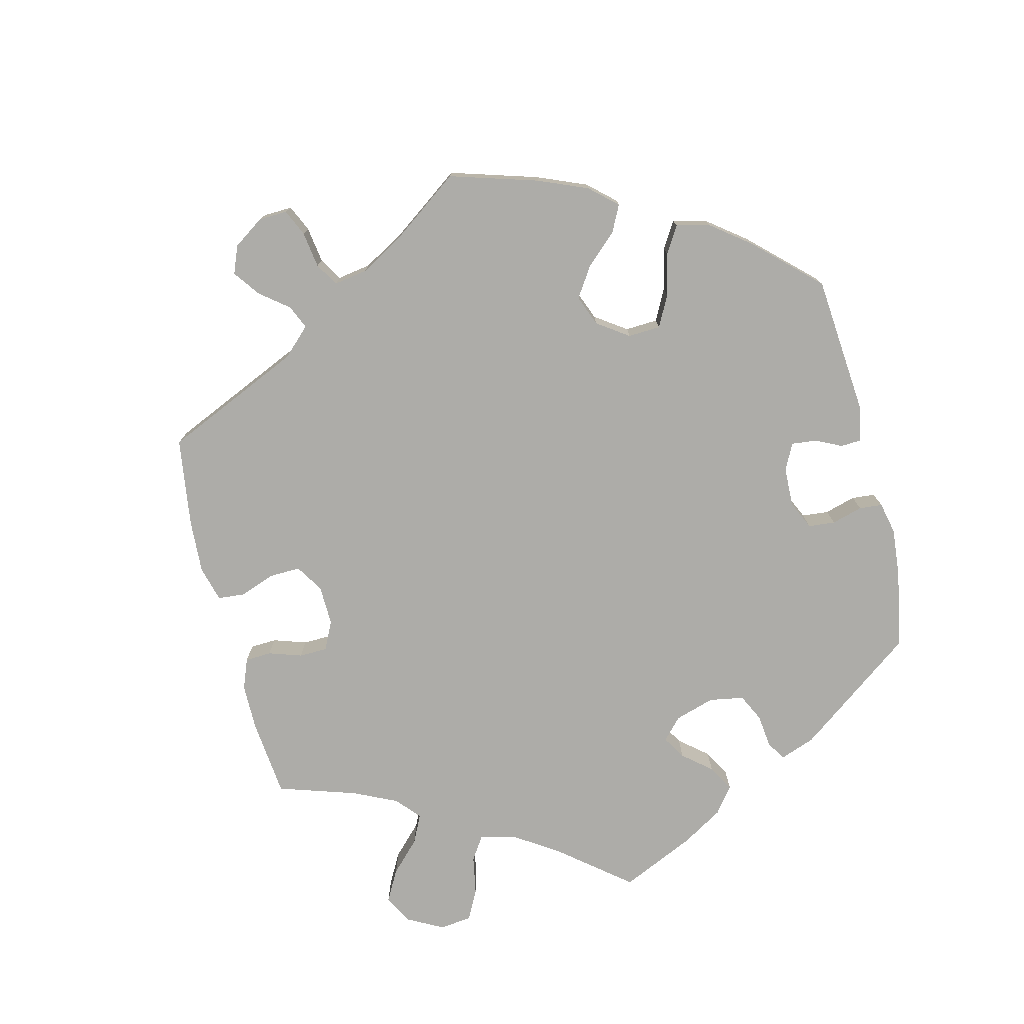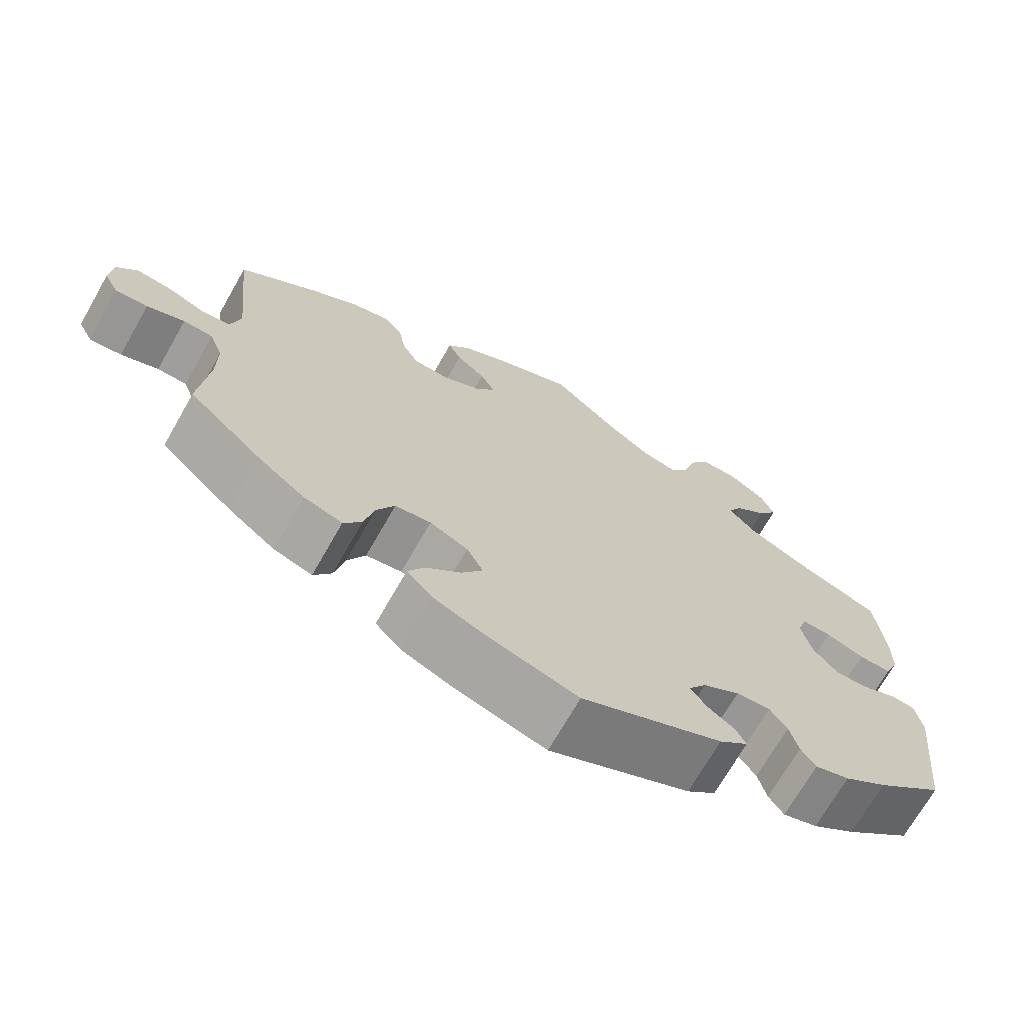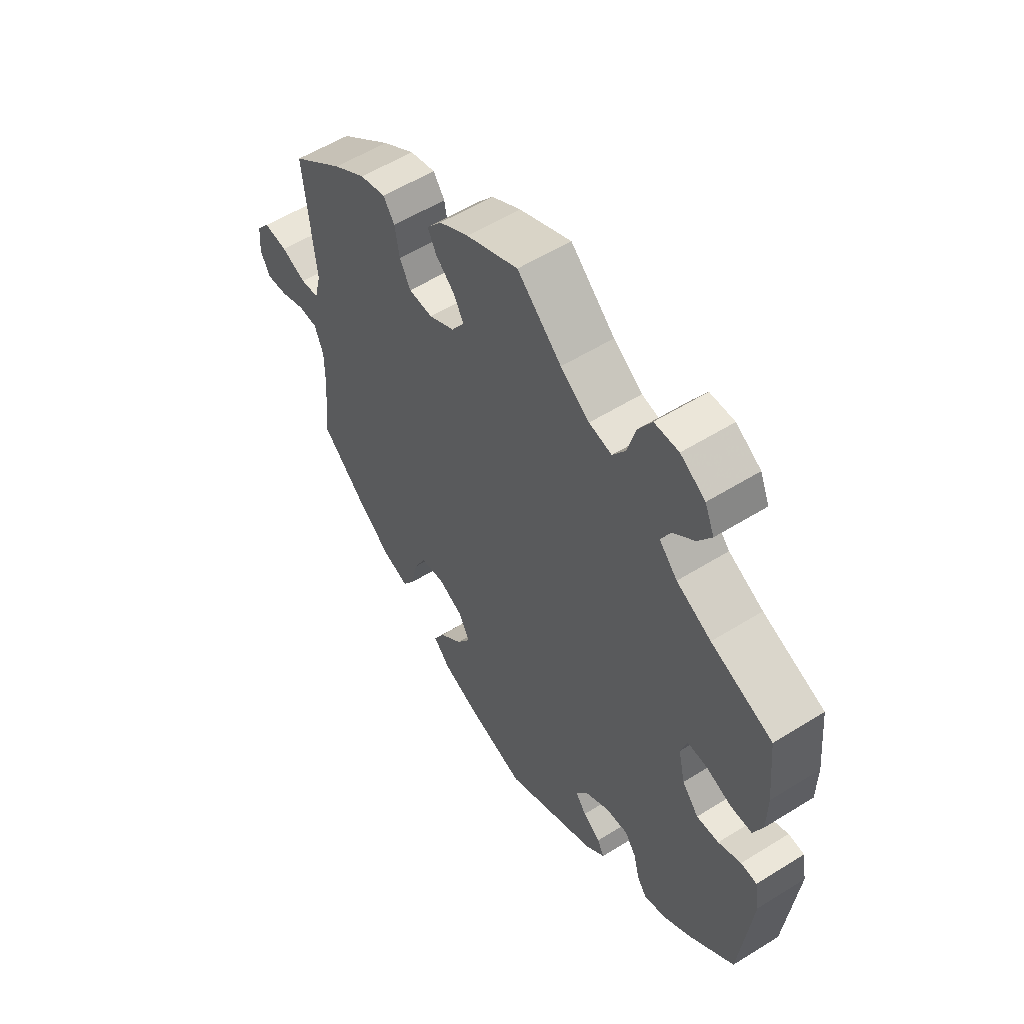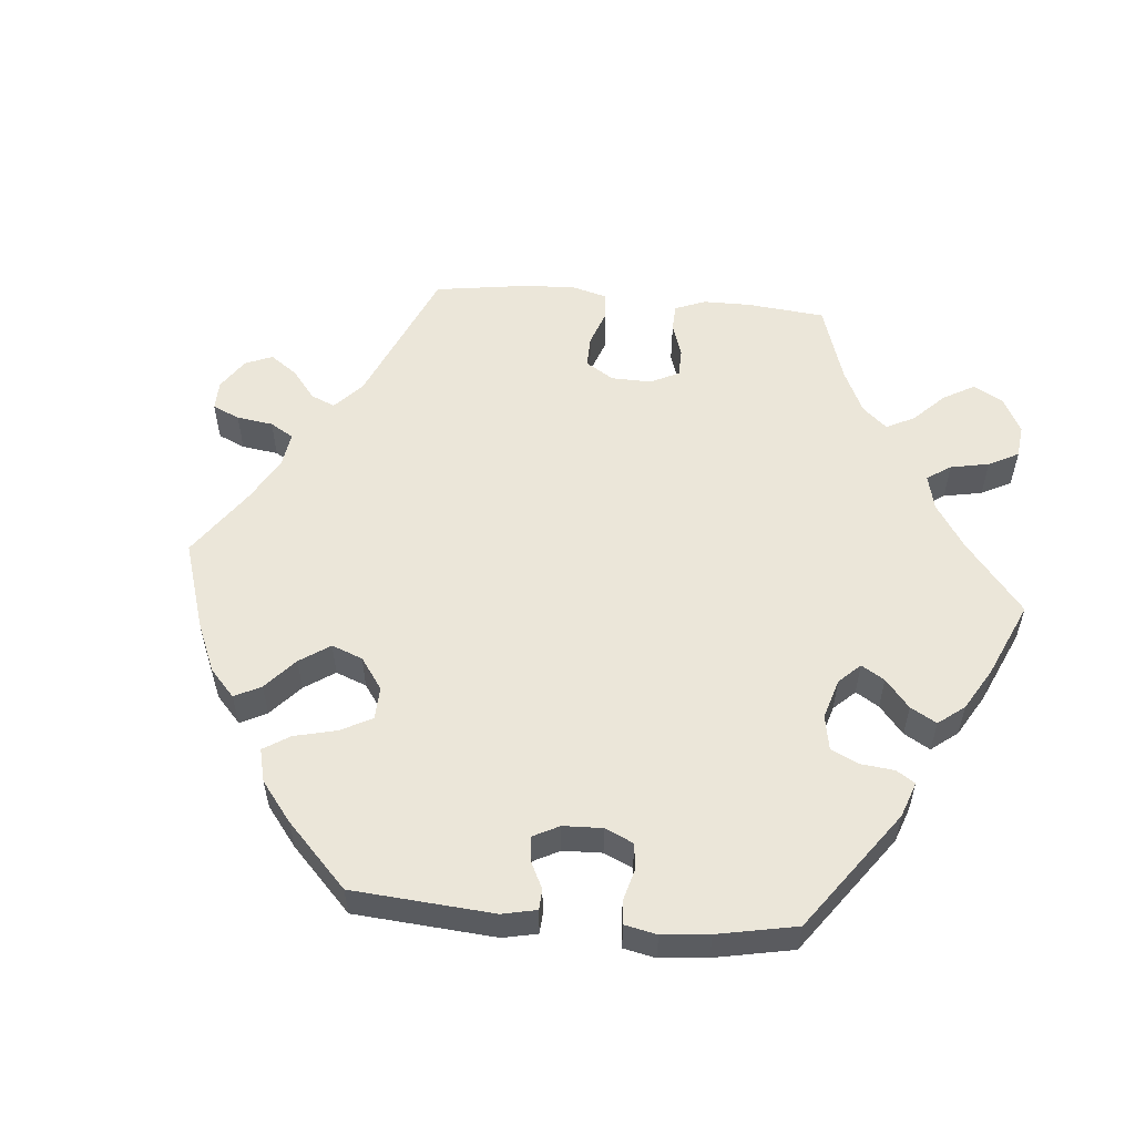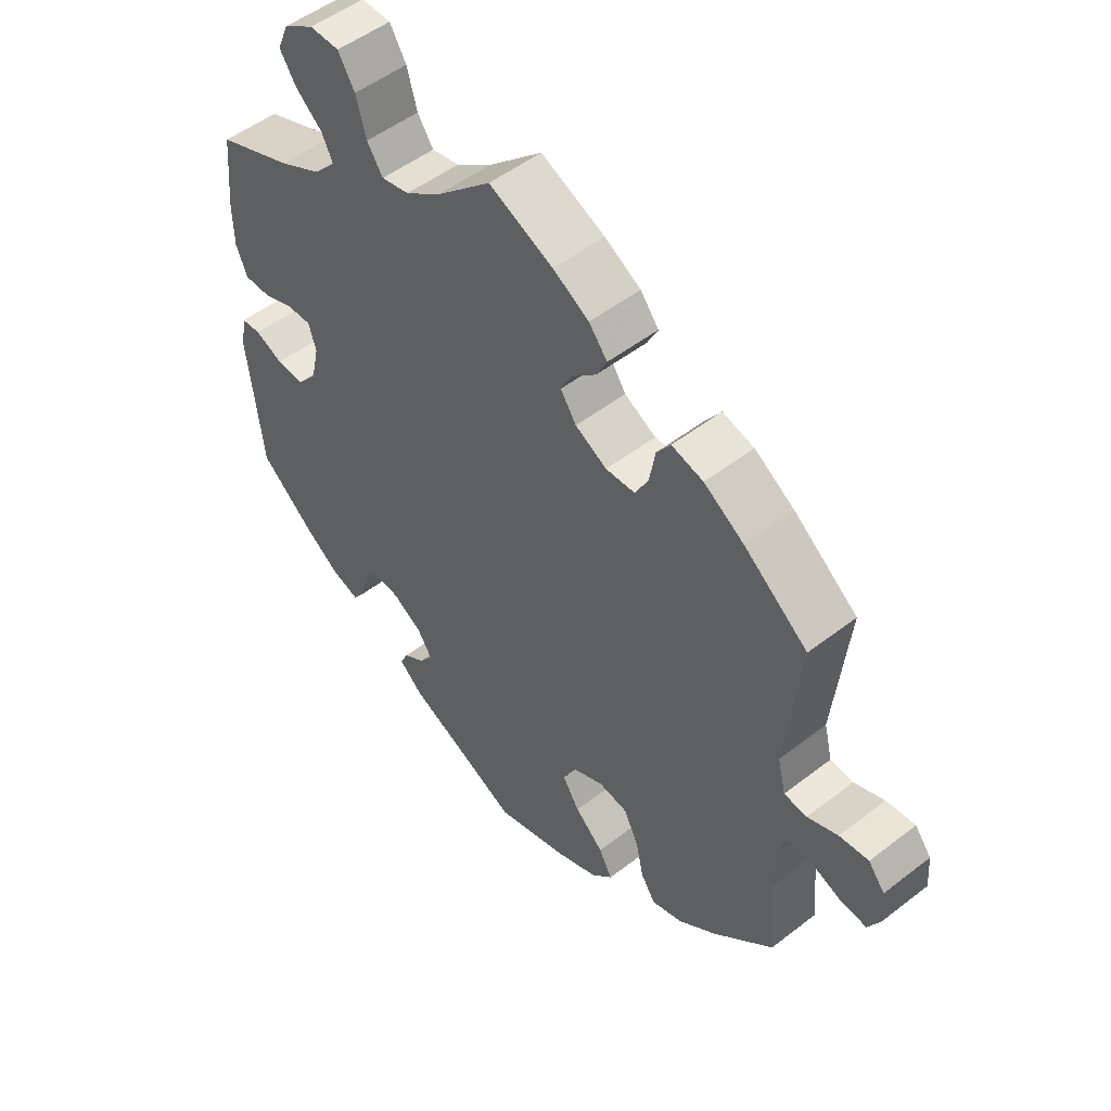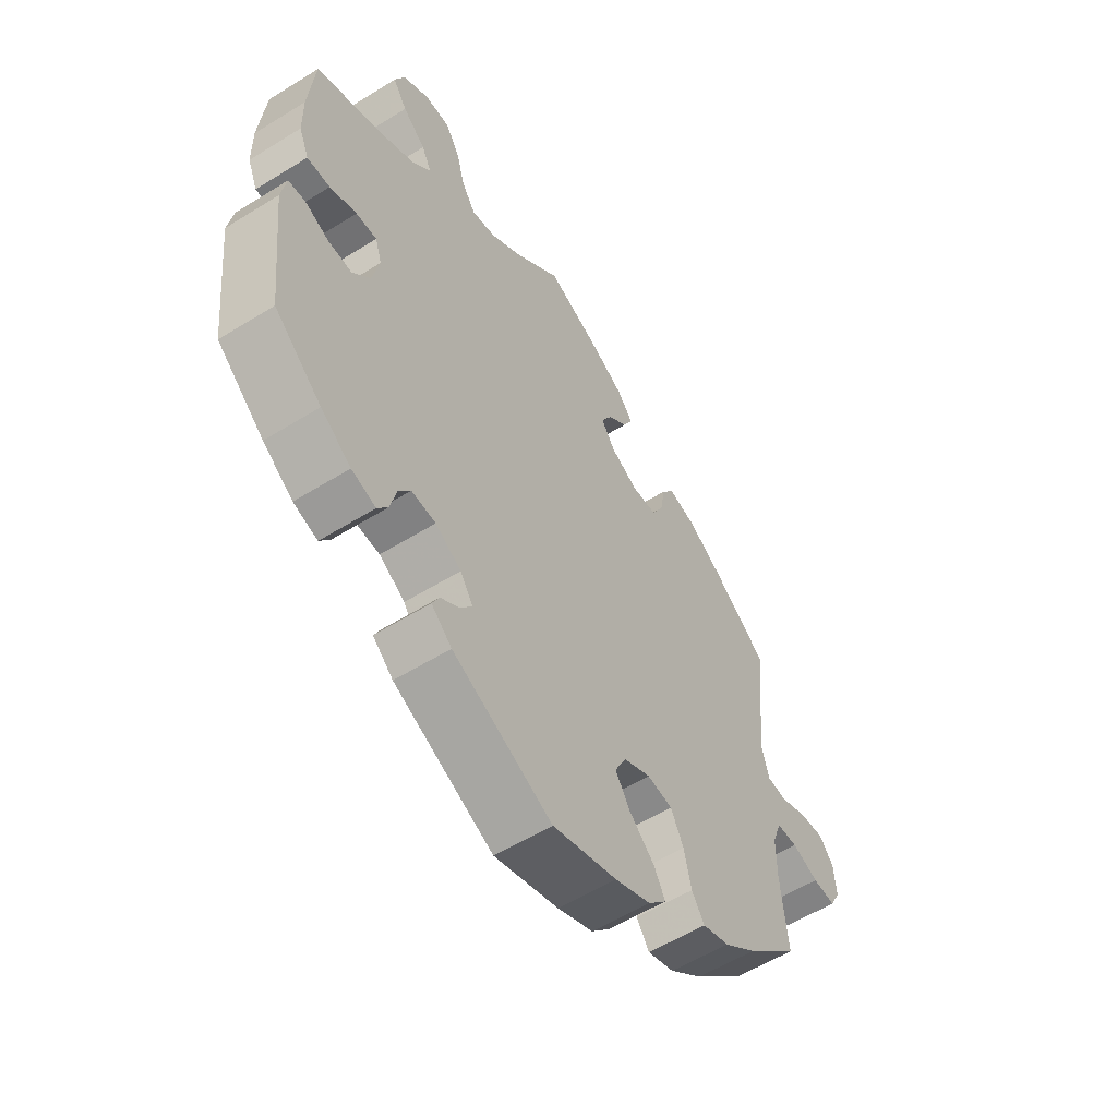
<metadata>
{"format":"obj","ext":"obj","renderer":"f3d","projection":"perspective","resolution":1024,"background":"white","views":[{"elev":-76.6,"azim":134.0,"up":"+Y"},{"elev":-70.4,"azim":150.3,"up":"+Z"},{"elev":55.8,"azim":-123.2,"up":"+Z"},{"elev":55.9,"azim":-145.0,"up":"+Y"},{"elev":51.0,"azim":49.8,"up":"+Z"},{"elev":-56.5,"azim":-57.0,"up":"+Z"}]}
</metadata>
<code>
v 0.479 0.07 0.076
v 0.492 0.07 0.024
v 0.528 0.07 0.02
v 0.576 0.07 0.039
v 0.622 0.07 0.044
v 0.648 0.07 0.011
v 0.652 0.07 -0.041
v 0.633 0.07 -0.077
v 0.592 0.07 -0.073
v 0.544 0.07 -0.054
v 0.506 0.07 -0.055
v 0.489 0.07 -0.1
v 0.489 0.07 -0.17
v 0.501 0.07 -0.289
v 0.406 0.07 -0.378
v 0.346 0.07 -0.424
v 0.297 0.07 -0.44
v 0.274 0.07 -0.405
v 0.261 0.07 -0.347
v 0.238 0.07 -0.301
v 0.192 0.07 -0.294
v 0.143 0.07 -0.317
v 0.122 0.07 -0.358
v 0.149 0.07 -0.4
v 0.194 0.07 -0.442
v 0.215 0.07 -0.481
v 0.182 0.07 -0.516
v 0.117 0.07 -0.543
v 0 0.07 -0.578
v -0.181 0.07 -0.493
v -0.218 0.07 -0.46
v -0.205 0.07 -0.434
v -0.171 0.07 -0.411
v -0.15 0.07 -0.382
v -0.173 0.07 -0.347
v -0.22 0.07 -0.318
v -0.264 0.07 -0.314
v -0.286 0.07 -0.345
v -0.297 0.07 -0.389
v -0.316 0.07 -0.416
v -0.36 0.07 -0.402
v -0.415 0.07 -0.363
v -0.501 0.07 -0.289
v -0.524 0.07 -0.083
v -0.515 0.07 -0.032
v -0.484 0.07 -0.03
v -0.44 0.07 -0.049
v -0.397 0.07 -0.052
v -0.365 0.07 -0.014
v -0.352 0.07 0.043
v -0.364 0.07 0.082
v -0.402 0.07 0.081
v -0.451 0.07 0.063
v -0.493 0.07 0.063
v -0.511 0.07 0.106
v -0.512 0.07 0.174
v -0.501 0.07 0.288
v -0.382 0.07 0.334
v -0.315 0.07 0.368
v -0.28 0.07 0.405
v -0.298 0.07 0.441
v -0.34 0.07 0.477
v -0.366 0.07 0.517
v -0.348 0.07 0.559
v -0.3 0.07 0.589
v -0.253 0.07 0.588
v -0.227 0.07 0.545
v -0.211 0.07 0.488
v -0.186 0.07 0.451
v -0.142 0.07 0.46
v -0.086 0.07 0.499
v 0 0.07 0.577
v 0.101 0.07 0.532
v 0.158 0.07 0.499
v 0.187 0.07 0.463
v 0.17 0.07 0.43
v 0.133 0.07 0.397
v 0.114 0.07 0.362
v 0.139 0.07 0.325
v 0.189 0.07 0.298
v 0.235 0.07 0.3
v 0.256 0.07 0.339
v 0.265 0.07 0.391
v 0.287 0.07 0.422
v 0.337 0.07 0.409
v 0.4 0.07 0.368
v 0.501 0.07 0.289
v 0.479 0 0.076
v 0.492 0 0.024
v 0.528 0 0.02
v 0.576 0 0.039
v 0.622 0 0.044
v 0.648 0 0.011
v 0.652 0 -0.041
v 0.633 0 -0.077
v 0.592 0 -0.073
v 0.544 0 -0.054
v 0.506 0 -0.055
v 0.489 0 -0.1
v 0.489 0 -0.17
v 0.501 0 -0.289
v 0.406 0 -0.378
v 0.346 0 -0.424
v 0.297 0 -0.44
v 0.274 0 -0.405
v 0.261 0 -0.347
v 0.238 0 -0.301
v 0.192 0 -0.294
v 0.143 0 -0.317
v 0.122 0 -0.358
v 0.149 0 -0.4
v 0.194 0 -0.442
v 0.215 0 -0.481
v 0.182 0 -0.516
v 0.117 0 -0.543
v 0 0 -0.578
v -0.181 0 -0.493
v -0.218 0 -0.46
v -0.205 0 -0.434
v -0.171 0 -0.411
v -0.15 0 -0.382
v -0.173 0 -0.347
v -0.22 0 -0.318
v -0.264 0 -0.314
v -0.286 0 -0.345
v -0.297 0 -0.389
v -0.316 0 -0.416
v -0.36 0 -0.402
v -0.415 0 -0.363
v -0.501 0 -0.289
v -0.524 0 -0.083
v -0.515 0 -0.032
v -0.484 0 -0.03
v -0.44 0 -0.049
v -0.397 0 -0.052
v -0.365 0 -0.014
v -0.352 0 0.043
v -0.364 0 0.082
v -0.402 0 0.081
v -0.451 0 0.063
v -0.493 0 0.063
v -0.511 0 0.106
v -0.512 0 0.174
v -0.501 0 0.288
v -0.382 0 0.334
v -0.315 0 0.368
v -0.28 0 0.405
v -0.298 0 0.441
v -0.34 0 0.477
v -0.366 0 0.517
v -0.348 0 0.559
v -0.3 0 0.589
v -0.253 0 0.588
v -0.227 0 0.545
v -0.211 0 0.488
v -0.186 0 0.451
v -0.142 0 0.46
v -0.086 0 0.499
v 0 0 0.577
v 0.101 0 0.532
v 0.158 0 0.499
v 0.187 0 0.463
v 0.17 0 0.43
v 0.133 0 0.397
v 0.114 0 0.362
v 0.139 0 0.325
v 0.189 0 0.298
v 0.235 0 0.3
v 0.256 0 0.339
v 0.265 0 0.391
v 0.287 0 0.422
v 0.337 0 0.409
v 0.4 0 0.368
v 0.501 0 0.289
f 86 87 1
f 85 86 1 2
f 82 83 84 85
f 81 82 85 2
f 80 81 2
f 79 80 2
f 74 75 76 77
f 74 77 78
f 71 72 73 74
f 70 71 74 78
f 69 70 78 79
f 65 66 67 68
f 65 68 69
f 64 65 69
f 61 62 63 64
f 60 61 64 69
f 59 60 69 79
f 55 56 57 58
f 52 53 54 55
f 51 52 55 58
f 50 51 58 59
f 44 45 46 47
f 44 47 48
f 43 44 48
f 42 43 48 49
f 38 39 40 41
f 37 38 41 42
f 30 31 32 33
f 30 33 34
f 29 30 34
f 28 29 34 35
f 24 25 26 27
f 23 24 27 28
f 16 17 18 19
f 16 19 20
f 13 14 15 16
f 12 13 16 20
f 11 12 20 21
f 7 8 9 10
f 7 10 11
f 6 7 11
f 3 4 5 6
f 3 6 11
f 2 3 11 21
f 50 59 79 2
f 37 42 49 50
f 36 37 50 2
f 35 36 2 21
f 23 28 35
f 22 23 35
f 21 22 35
f 88 174 173
f 89 88 173 172
f 172 171 170 169
f 89 172 169 168
f 89 168 167
f 89 167 166
f 164 163 162 161
f 165 164 161
f 161 160 159 158
f 165 161 158 157
f 166 165 157 156
f 155 154 153 152
f 156 155 152
f 156 152 151
f 151 150 149 148
f 156 151 148 147
f 166 156 147 146
f 145 144 143 142
f 142 141 140 139
f 145 142 139 138
f 146 145 138 137
f 134 133 132 131
f 135 134 131
f 135 131 130
f 136 135 130 129
f 128 127 126 125
f 129 128 125 124
f 120 119 118 117
f 121 120 117
f 121 117 116
f 122 121 116 115
f 114 113 112 111
f 115 114 111 110
f 106 105 104 103
f 107 106 103
f 103 102 101 100
f 107 103 100 99
f 108 107 99 98
f 97 96 95 94
f 98 97 94
f 98 94 93
f 93 92 91 90
f 98 93 90
f 108 98 90 89
f 89 166 146 137
f 137 136 129 124
f 89 137 124 123
f 108 89 123 122
f 122 115 110
f 122 110 109
f 122 109 108
f 1 88 89 2
f 2 89 90 3
f 3 90 91 4
f 4 91 92 5
f 5 92 93 6
f 6 93 94 7
f 7 94 95 8
f 8 95 96 9
f 9 96 97 10
f 10 97 98 11
f 11 98 99 12
f 12 99 100 13
f 13 100 101 14
f 14 101 102 15
f 15 102 103 16
f 16 103 104 17
f 17 104 105 18
f 18 105 106 19
f 19 106 107 20
f 20 107 108 21
f 21 108 109 22
f 22 109 110 23
f 23 110 111 24
f 24 111 112 25
f 25 112 113 26
f 26 113 114 27
f 27 114 115 28
f 28 115 116 29
f 29 116 117 30
f 30 117 118 31
f 31 118 119 32
f 32 119 120 33
f 33 120 121 34
f 34 121 122 35
f 35 122 123 36
f 36 123 124 37
f 37 124 125 38
f 38 125 126 39
f 39 126 127 40
f 40 127 128 41
f 41 128 129 42
f 42 129 130 43
f 43 130 131 44
f 44 131 132 45
f 45 132 133 46
f 46 133 134 47
f 47 134 135 48
f 48 135 136 49
f 49 136 137 50
f 50 137 138 51
f 51 138 139 52
f 52 139 140 53
f 53 140 141 54
f 54 141 142 55
f 55 142 143 56
f 56 143 144 57
f 57 144 145 58
f 58 145 146 59
f 59 146 147 60
f 60 147 148 61
f 61 148 149 62
f 62 149 150 63
f 63 150 151 64
f 64 151 152 65
f 65 152 153 66
f 66 153 154 67
f 67 154 155 68
f 68 155 156 69
f 69 156 157 70
f 70 157 158 71
f 71 158 159 72
f 72 159 160 73
f 73 160 161 74
f 74 161 162 75
f 75 162 163 76
f 76 163 164 77
f 77 164 165 78
f 78 165 166 79
f 79 166 167 80
f 80 167 168 81
f 81 168 169 82
f 82 169 170 83
f 83 170 171 84
f 84 171 172 85
f 85 172 173 86
f 86 173 174 87
f 87 174 88 1

</code>
